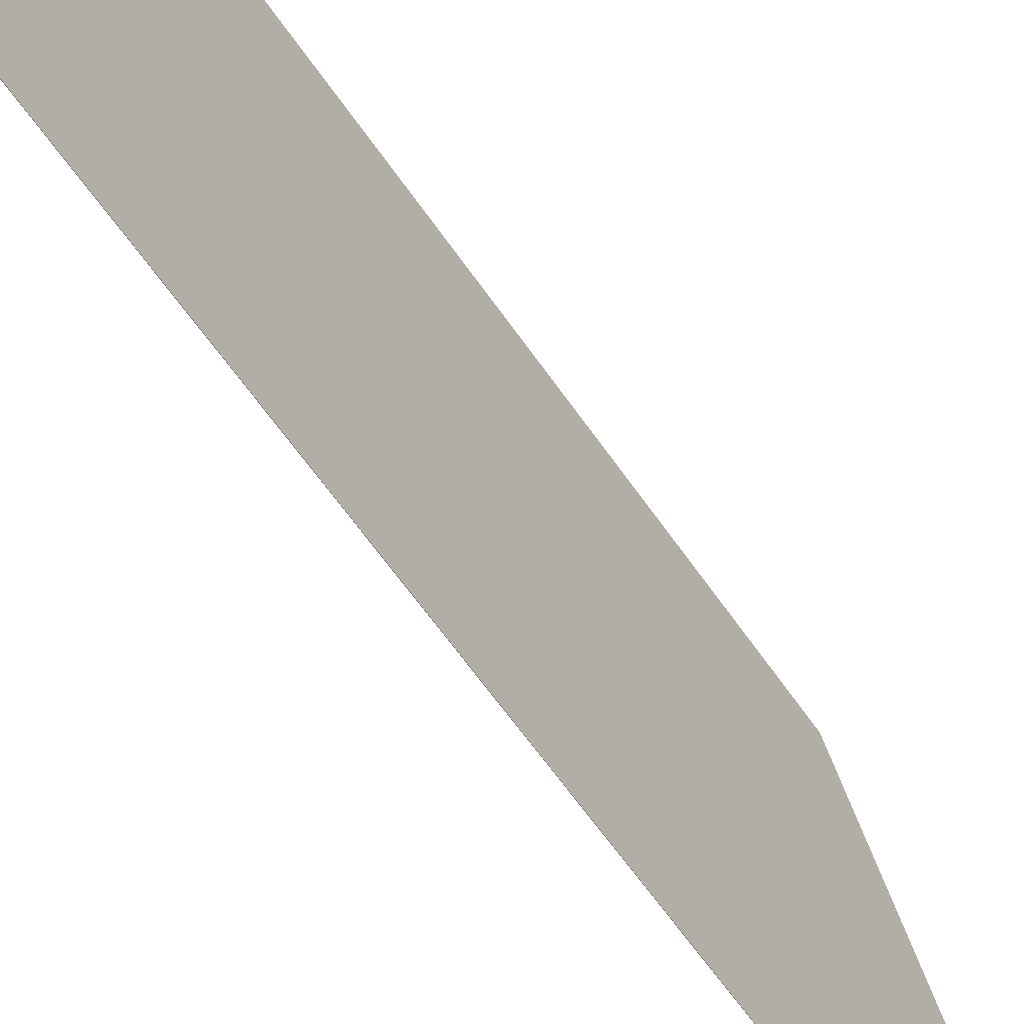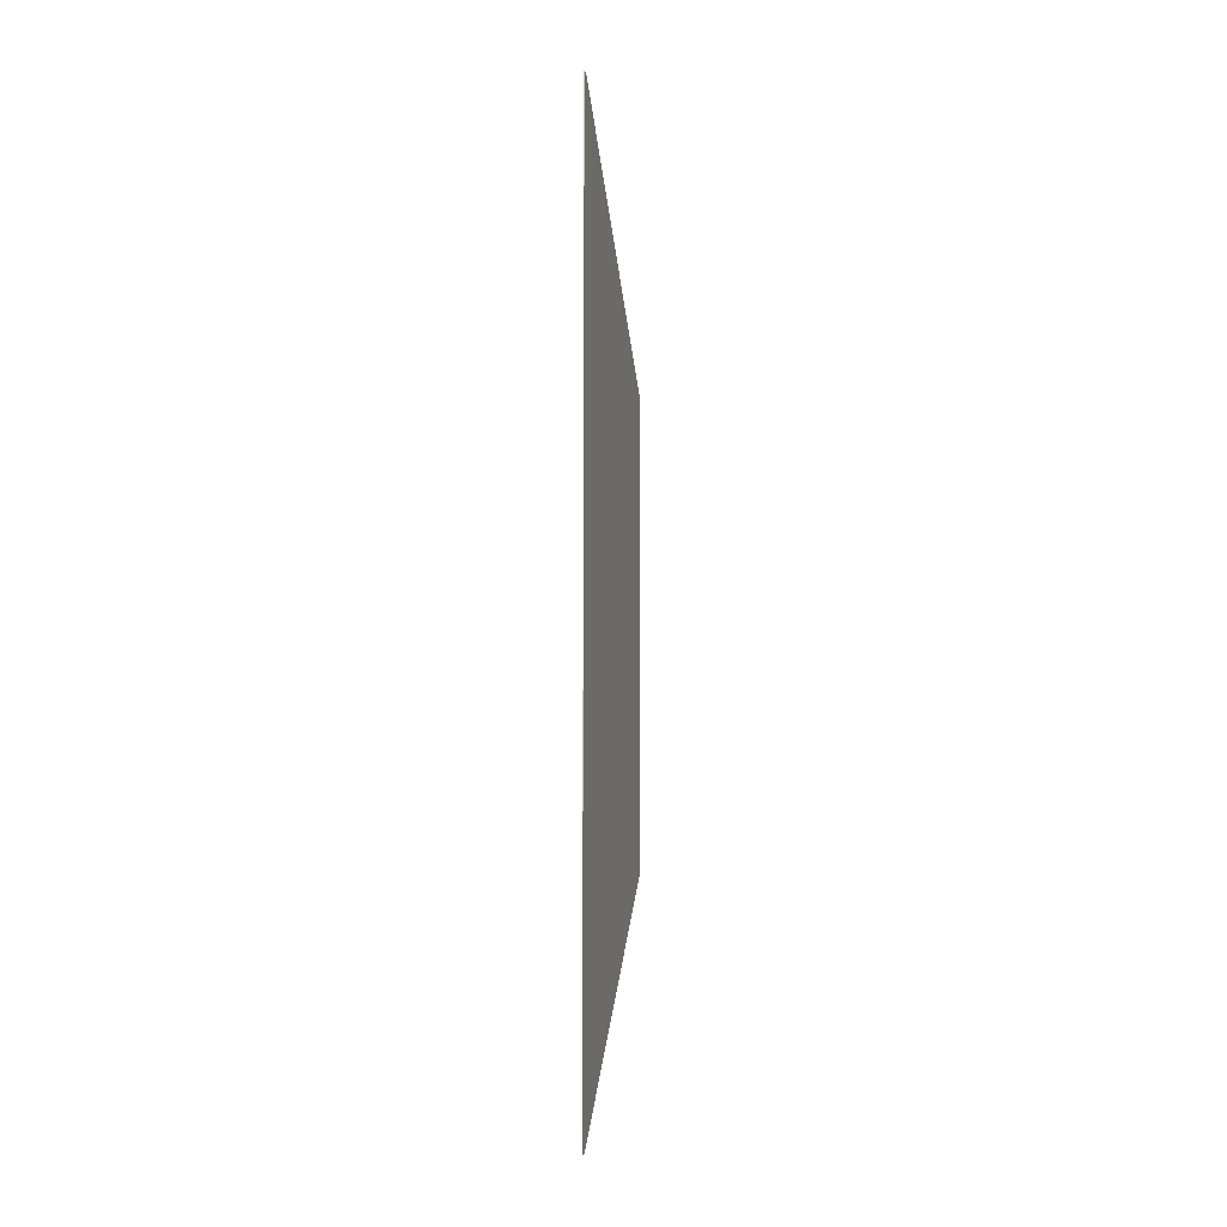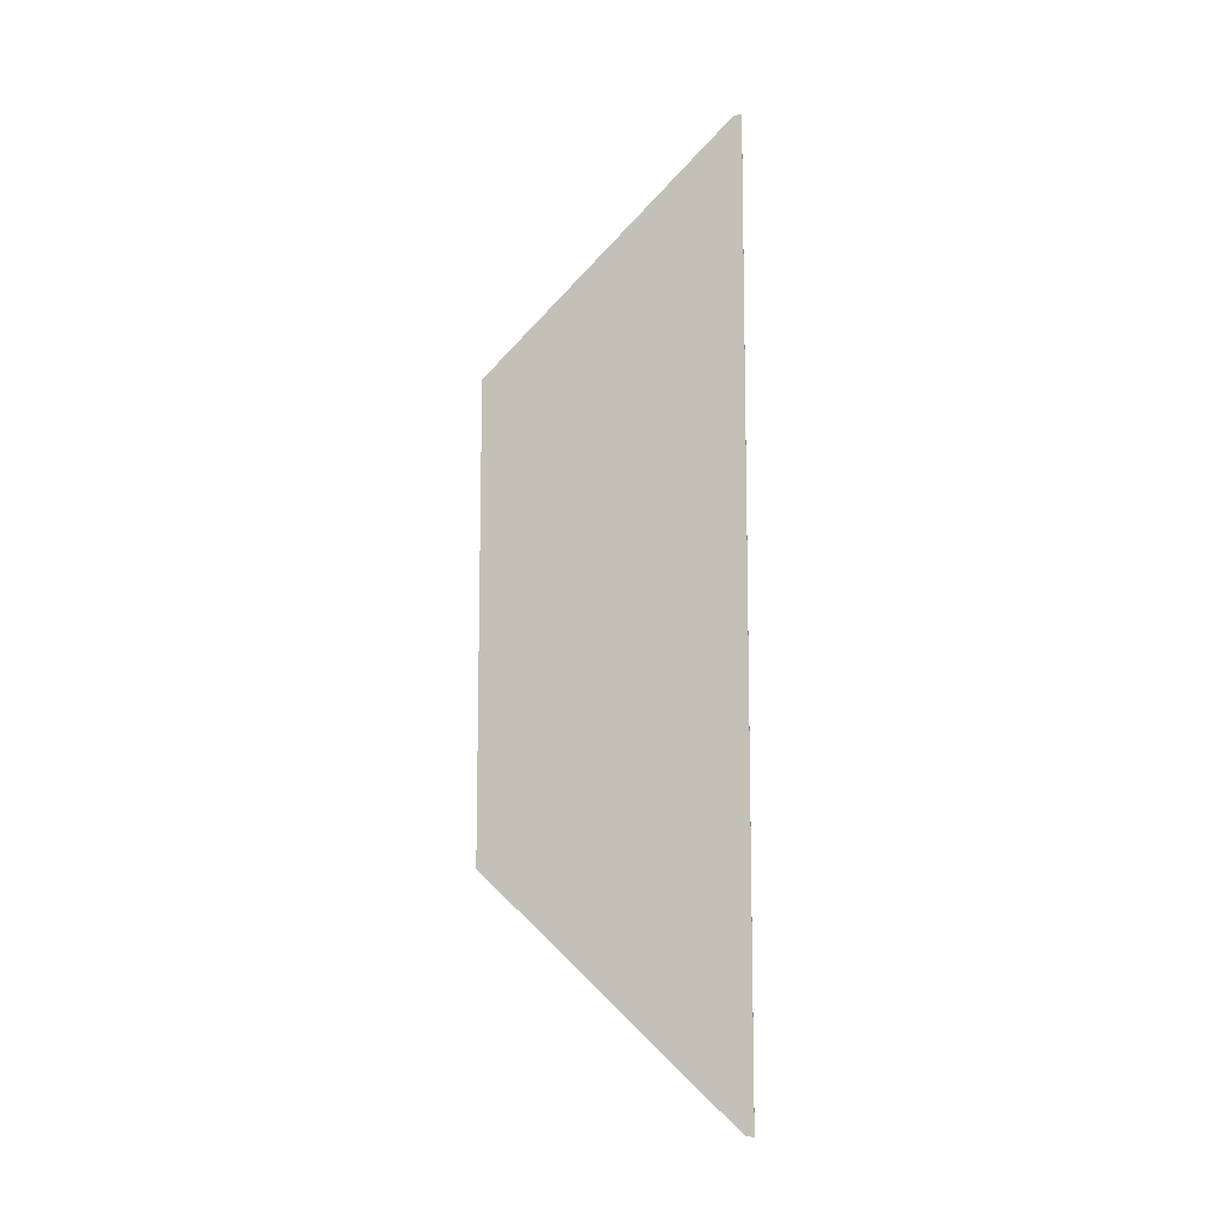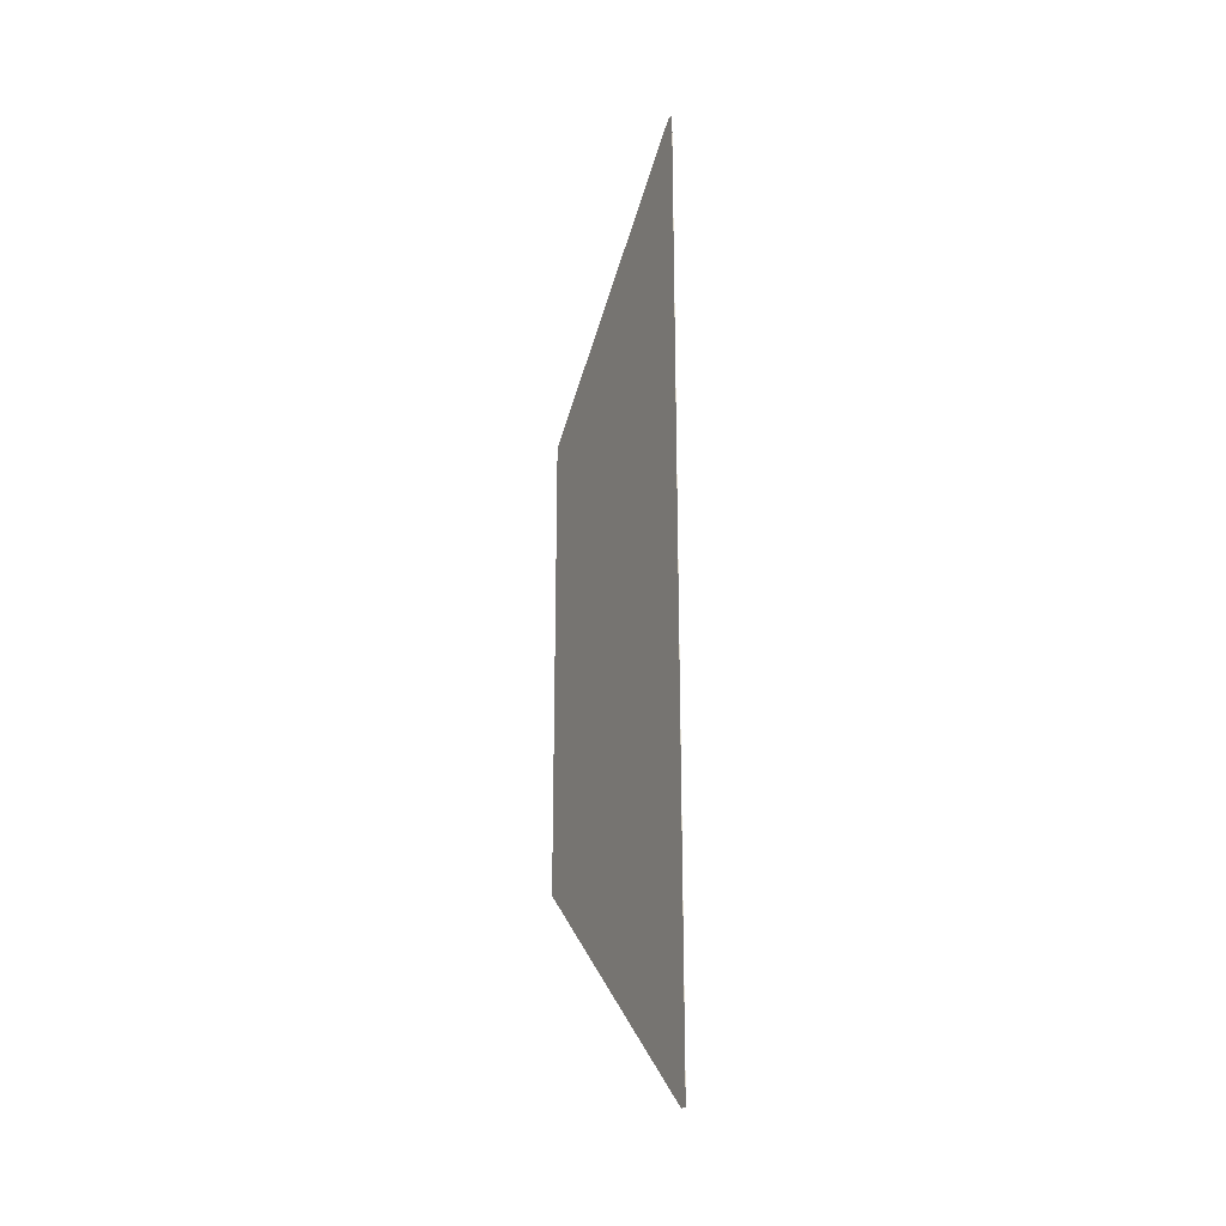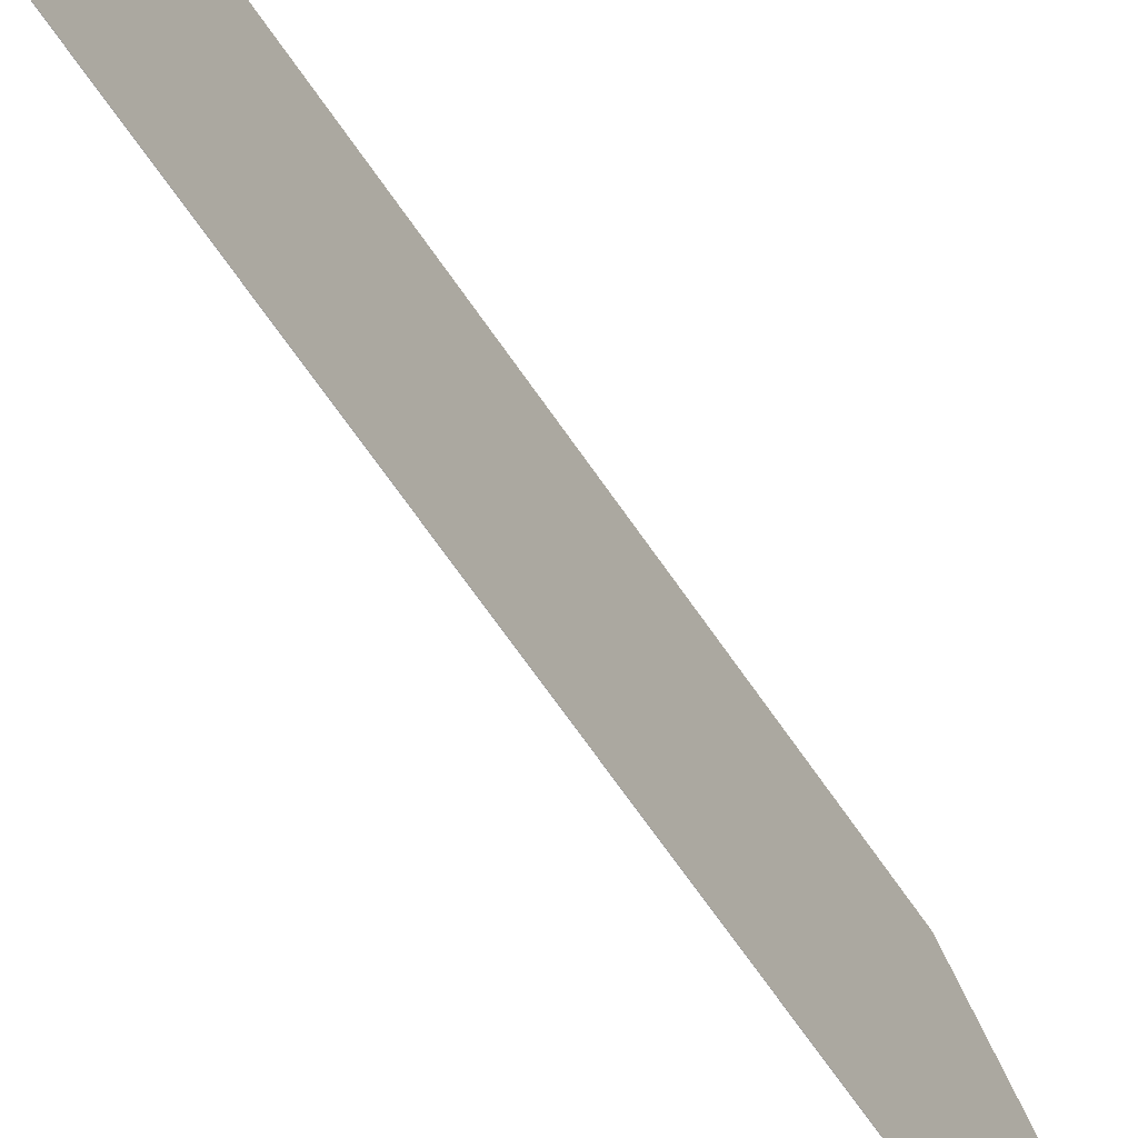
<metadata>
{"format":"obj","ext":"obj","renderer":"f3d","projection":"perspective","resolution":1024,"background":"white","views":[{"elev":-56.4,"azim":-147.1,"up":"+Y"},{"elev":-7.4,"azim":11.4,"up":"+Z"},{"elev":-10.5,"azim":-71.0,"up":"+Z"},{"elev":-23.5,"azim":-25.5,"up":"+Z"},{"elev":-69.1,"azim":34.7,"up":"+Y"}]}
</metadata>
<code>
g wall_1_1
v 670.4 396.3 1052
v 670.4 396.3 1417
v 670.6 396.3 1417
v 670.6 396.3 1052
f 4 3 2
f 4 2 1
g wall_1_2
v 670.7 396.3 1417
v 670.7 396.3 1052
f 6 5 3
f 6 3 4
g wall_1_3
v 670.4 408.5 1417
v 670.4 805.5 1052
v 670.6 408.3 1417
v 670.6 805.5 1052
f 1 2 7 8
f 2 3 9 7
f 4 1 8 10
g wall_1_4
v 670.7 408.2 1417
v 670.7 805.5 1052
f 3 5 11 9
f 5 6 12 11
f 6 4 10 12
g wall_1_5
f 8 7 9
f 8 9 10
g wall_1_6
f 10 9 11
f 10 11 12
g wall_2_7
v 670.4 396.3 320
v 670.4 396.3 1052
v 670.6 396.3 1052
v 670.6 396.3 320
f 16 15 14
f 16 14 13
g wall_2_8
v 670.7 396.3 1052
v 670.7 396.3 320
f 18 17 15
f 18 15 16
g wall_2_9
v 670.4 805.5 1052
v 670.4 805.5 320
v 670.6 805.5 1052
v 670.6 805.5 320
f 13 14 19 20
f 14 15 21 19
f 16 13 20 22
g wall_2_10
v 670.7 805.5 1052
v 670.7 805.5 320
f 15 17 23 21
f 17 18 24 23
f 18 16 22 24
g wall_2_11
f 20 19 21
f 20 21 22
g wall_2_12
f 22 21 23
f 22 23 24
g wall_3_13
v 670.4 396.3 -45.72
v 670.6 396.3 -45.72
f 26 16 13
f 26 13 25
g wall_3_14
v 670.7 396.3 -45.72
f 27 18 16
f 27 16 26
g wall_3_15
v 670.4 408.3 -45.72
v 670.6 408.3 -45.72
f 25 13 20 28
f 13 16 22 20
f 26 25 28 29
g wall_3_16
v 670.7 408.3 -45.72
f 16 18 24 22
f 18 27 30 24
f 27 26 29 30
g wall_3_17
f 28 20 22
f 28 22 29
g wall_3_18
f 29 22 24
f 29 24 30

</code>
